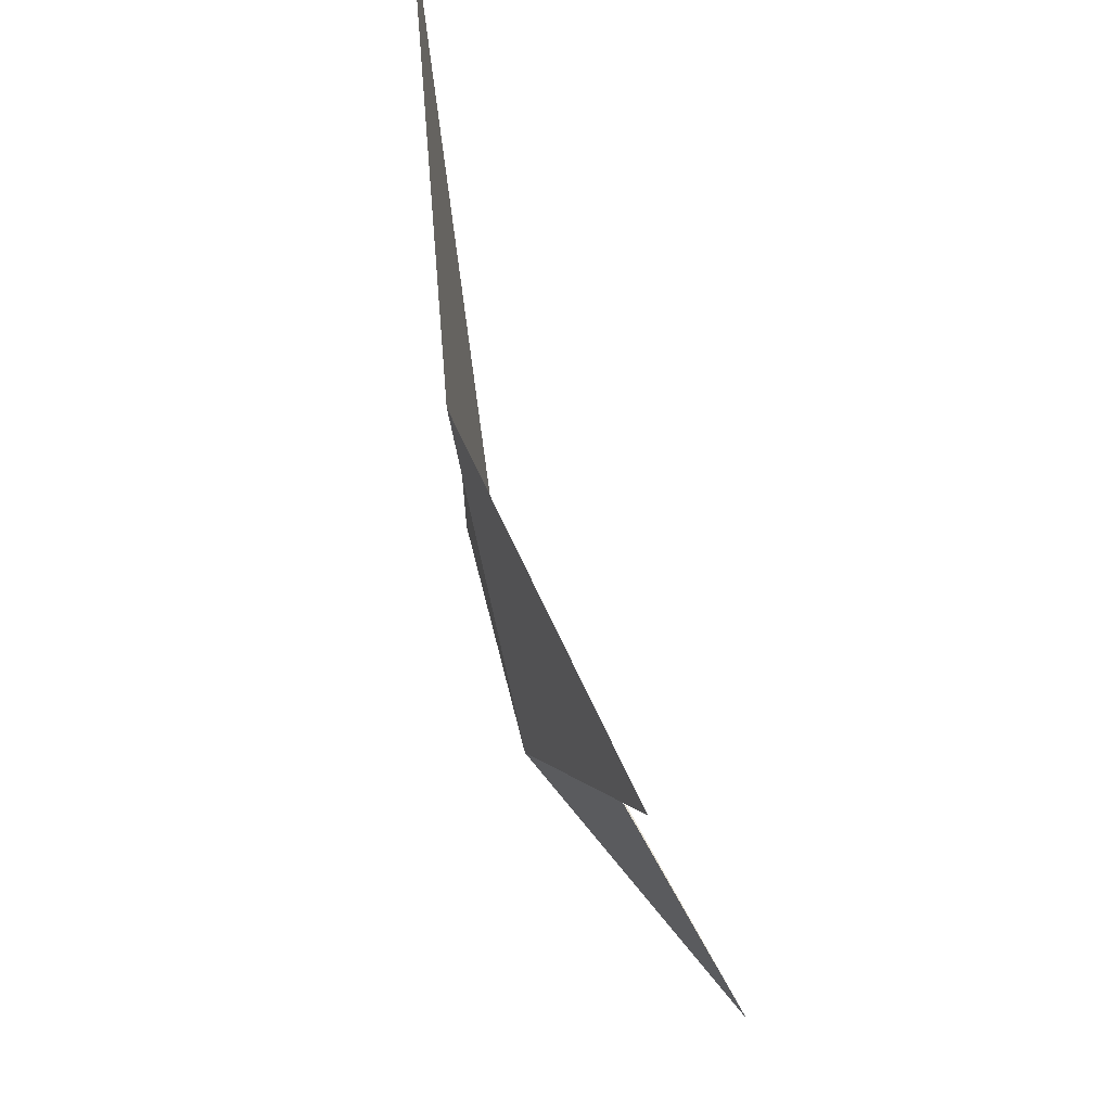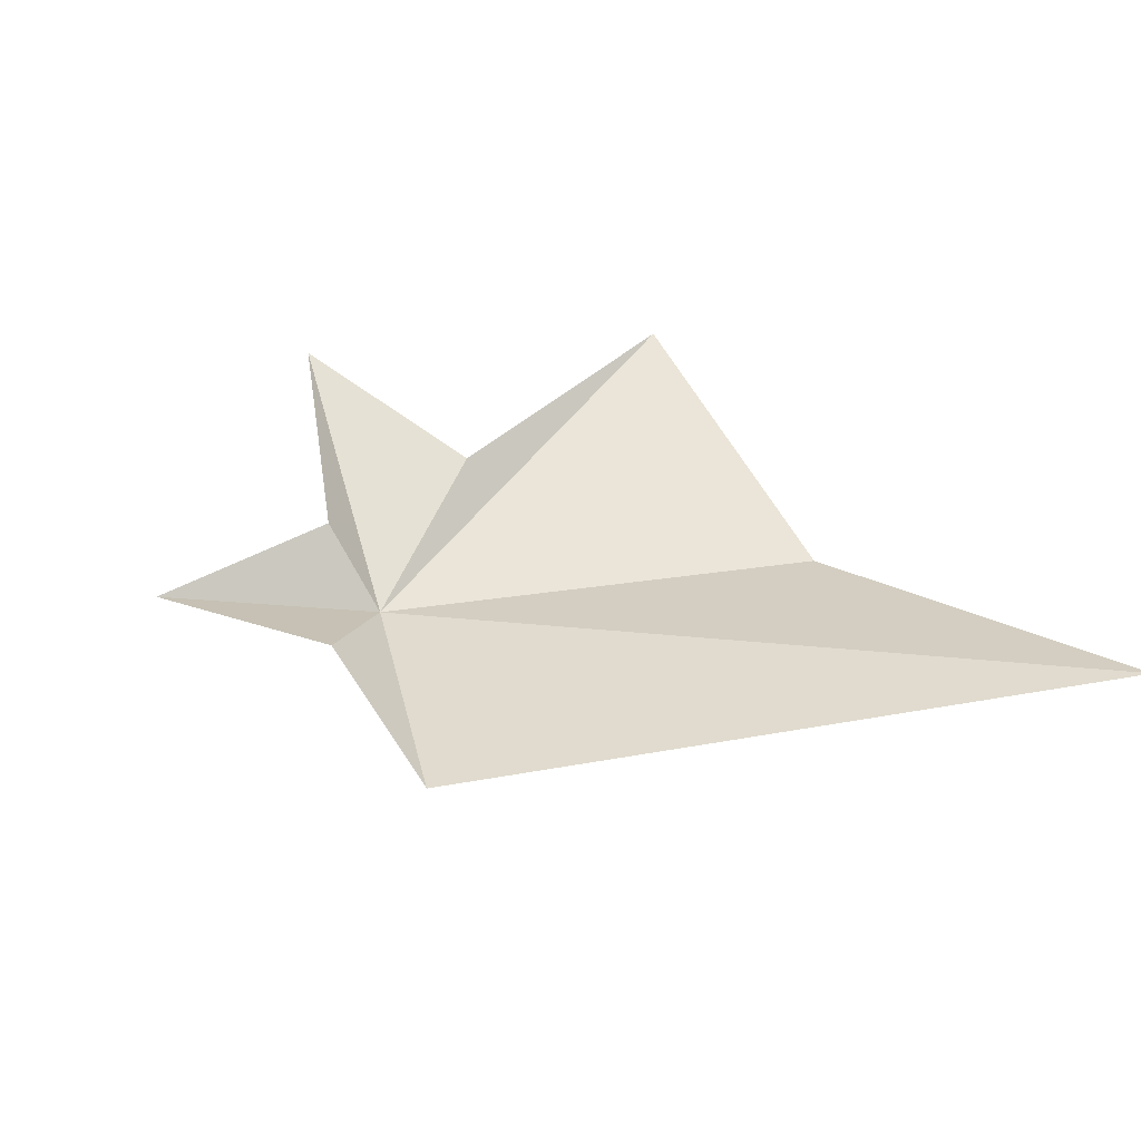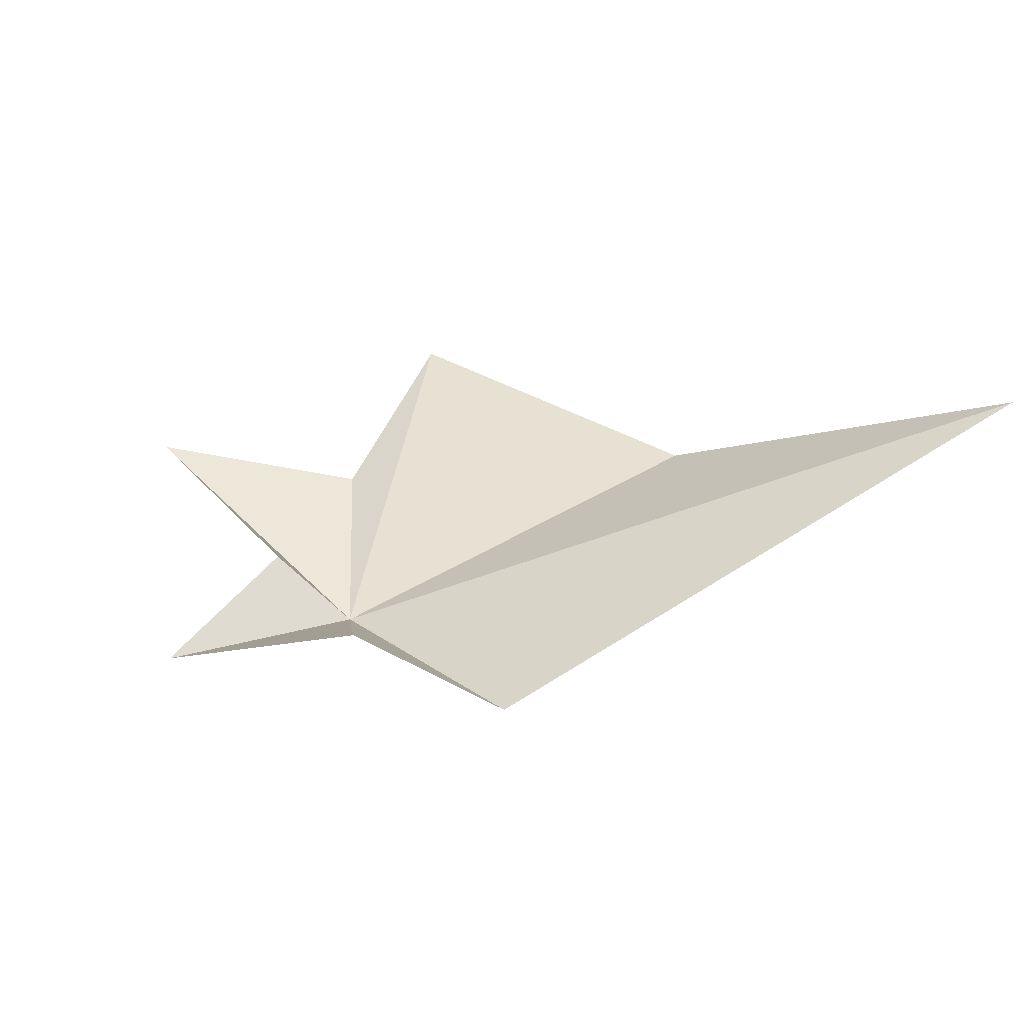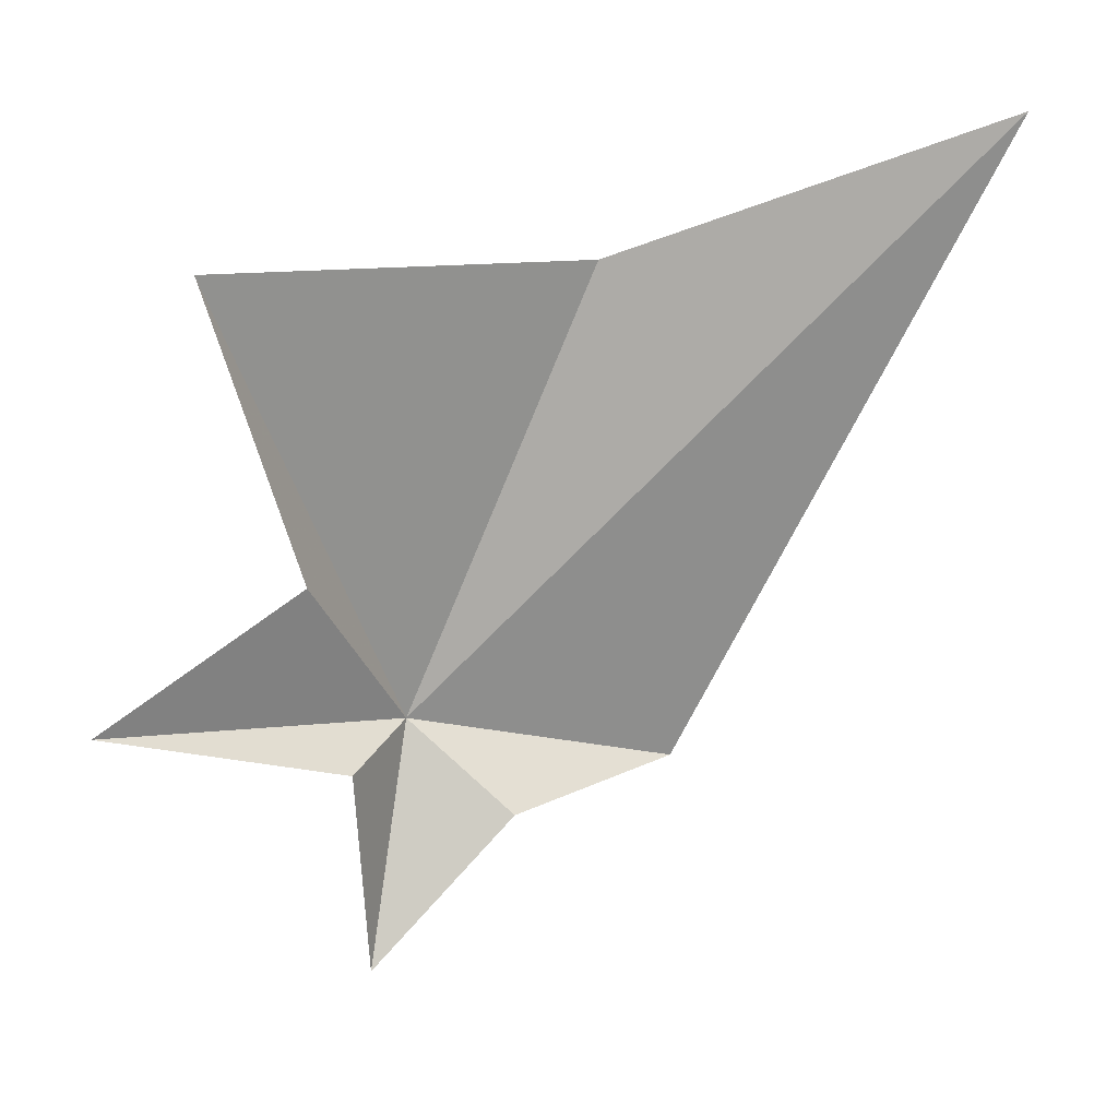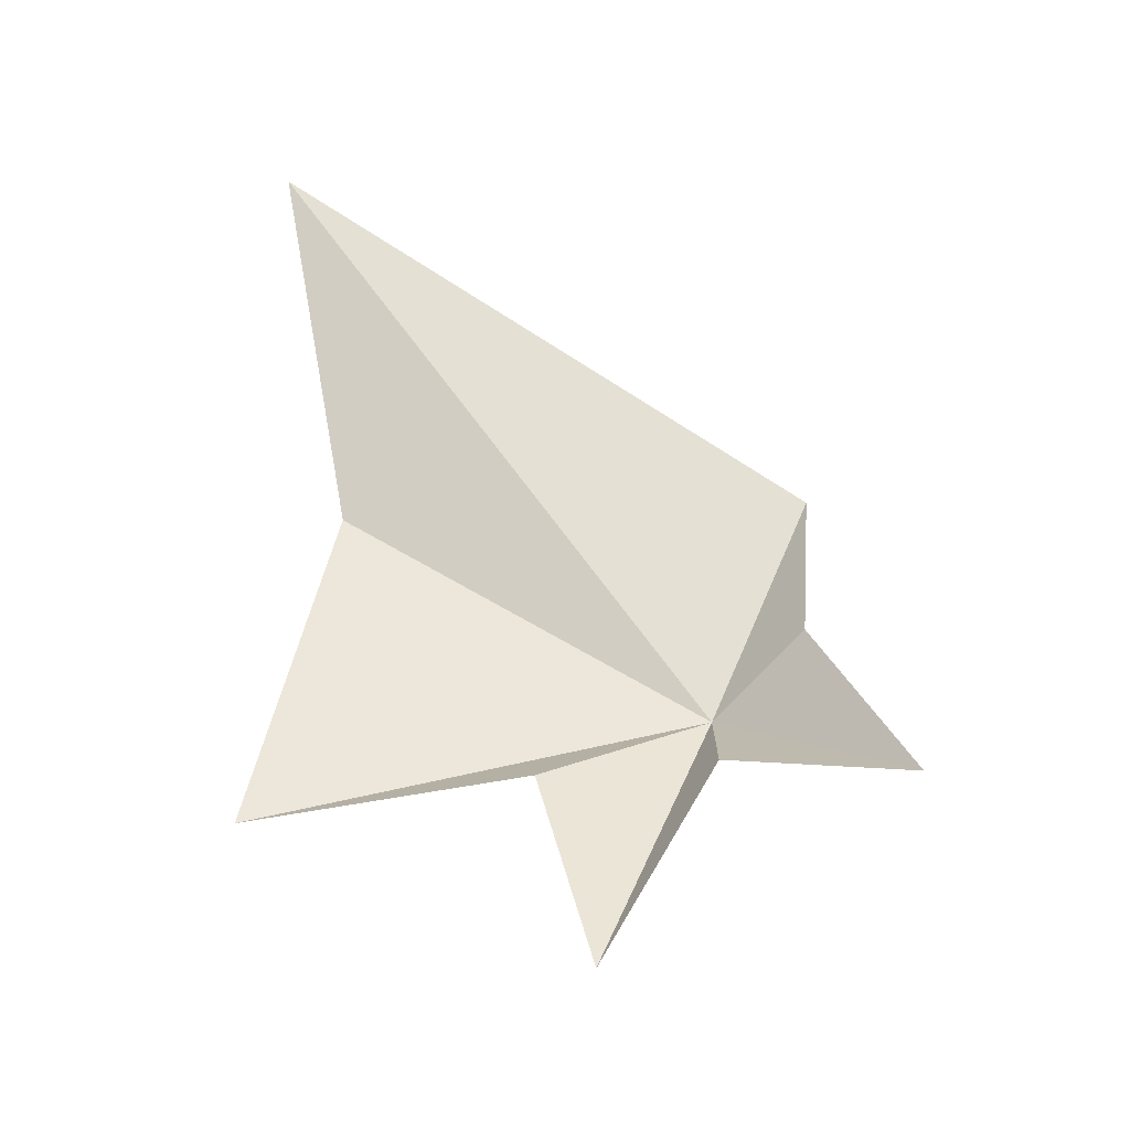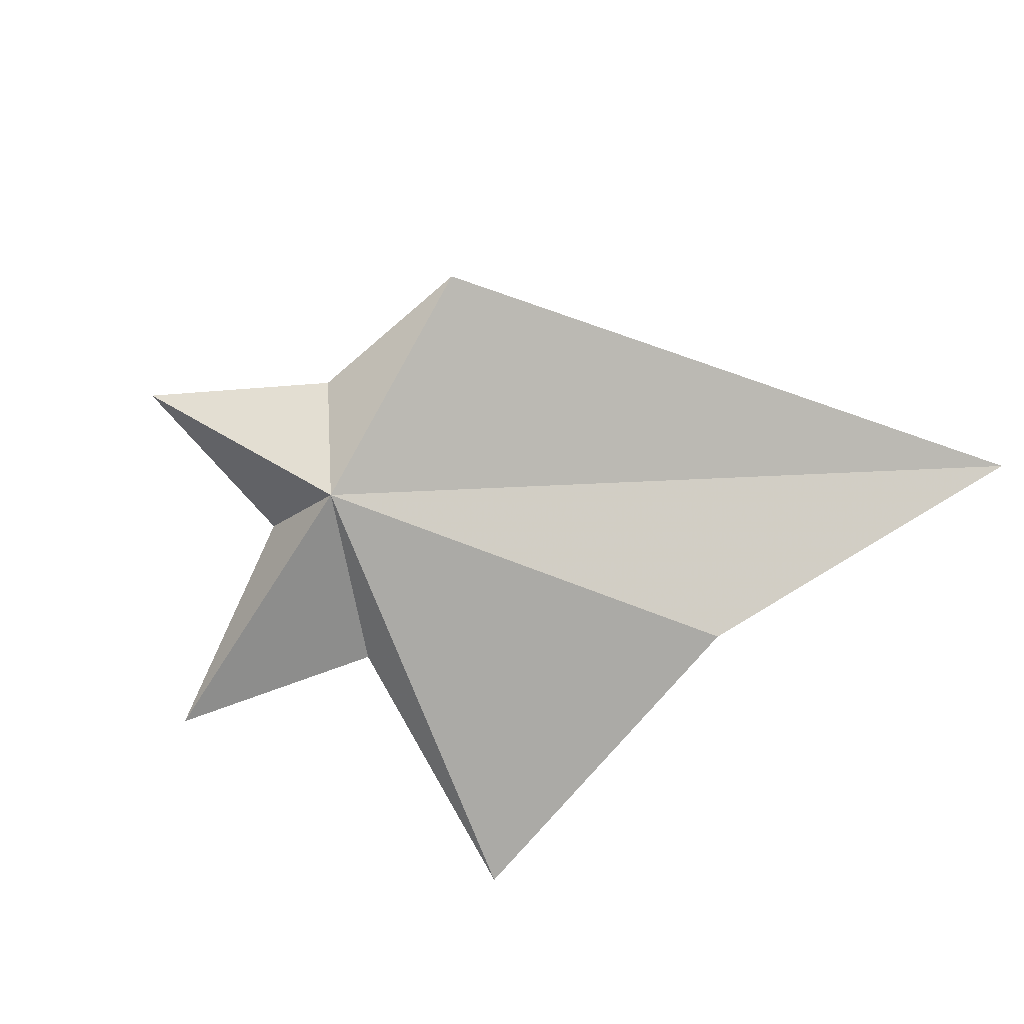
<metadata>
{"format":"obj","ext":"obj","renderer":"f3d","projection":"perspective","resolution":1024,"background":"white","views":[{"elev":71.1,"azim":-117.1,"up":"+Y"},{"elev":52.3,"azim":60.1,"up":"+Z"},{"elev":41.2,"azim":32.1,"up":"+Z"},{"elev":21.2,"azim":-30.4,"up":"+Y"},{"elev":51.5,"azim":-82.2,"up":"+Z"},{"elev":-75.6,"azim":44.0,"up":"+Z"}]}
</metadata>
<code>
v -9.818 19.52 17.25
v -10.09 19.92 17.34
v -10.28 20.61 17.28
v -10.6 19.71 17.39
v -9.652 19.32 17.45
v -10.01 19.02 17.43
v -9.21 19.34 17.4
v -10.03 19.49 17.4
v -9.366 20.53 17.32
v -8.503 20.82 17.68
f 1 3 2
f 1 2 4
f 1 6 5
f 1 5 7
f 1 4 8
f 1 8 6
f 1 9 3
f 1 10 9
f 1 7 10

</code>
